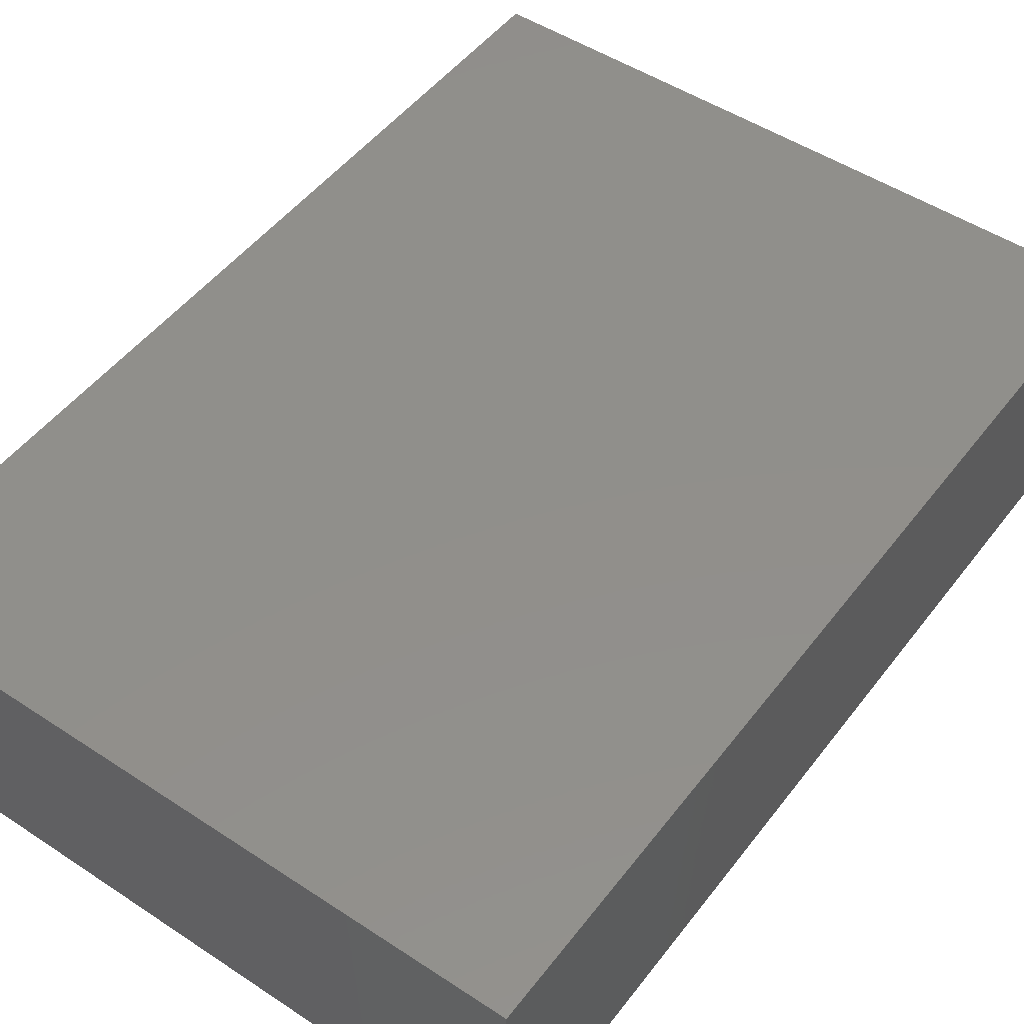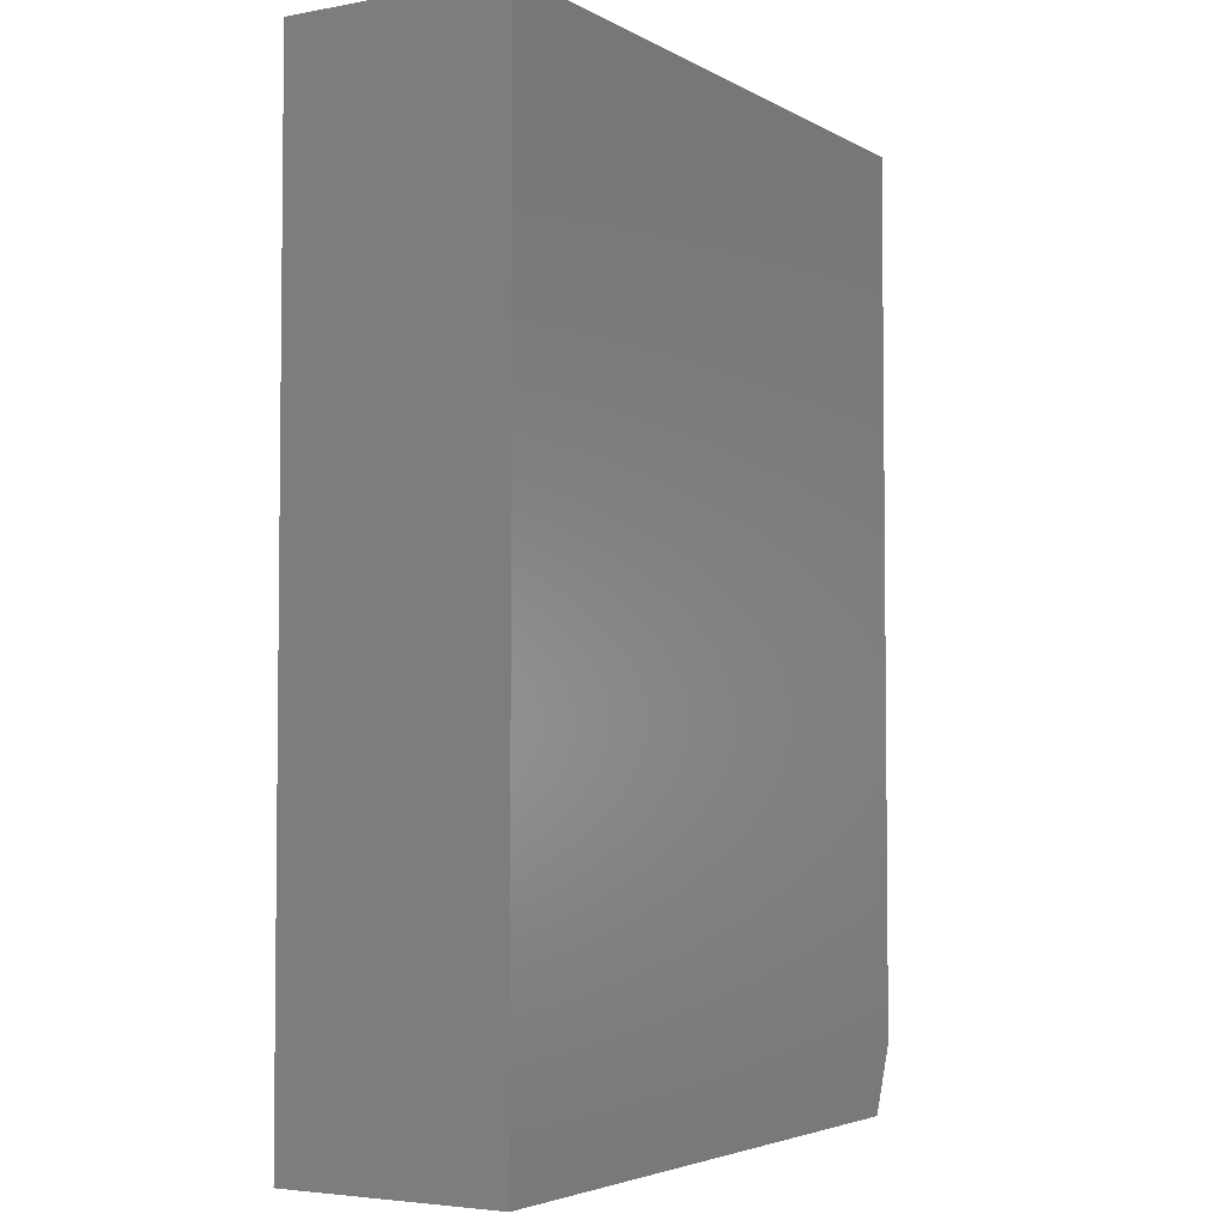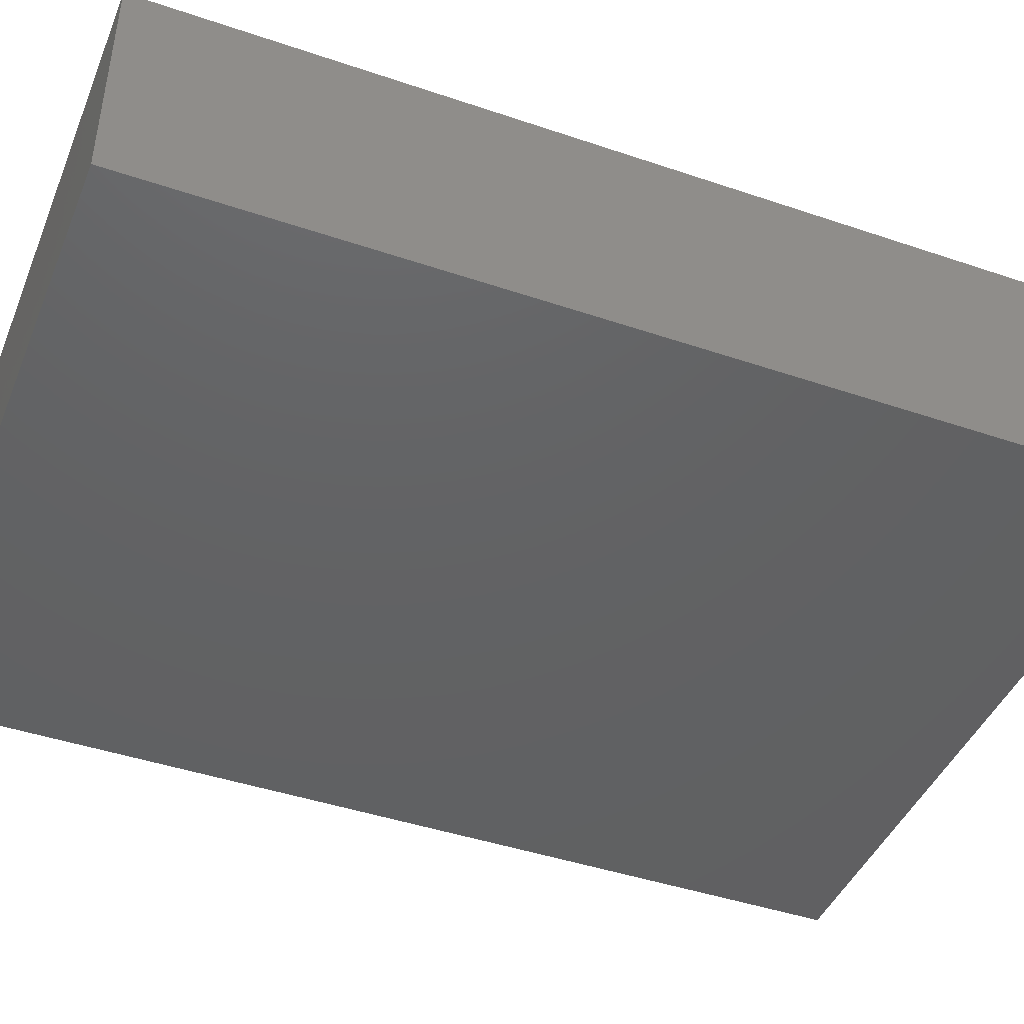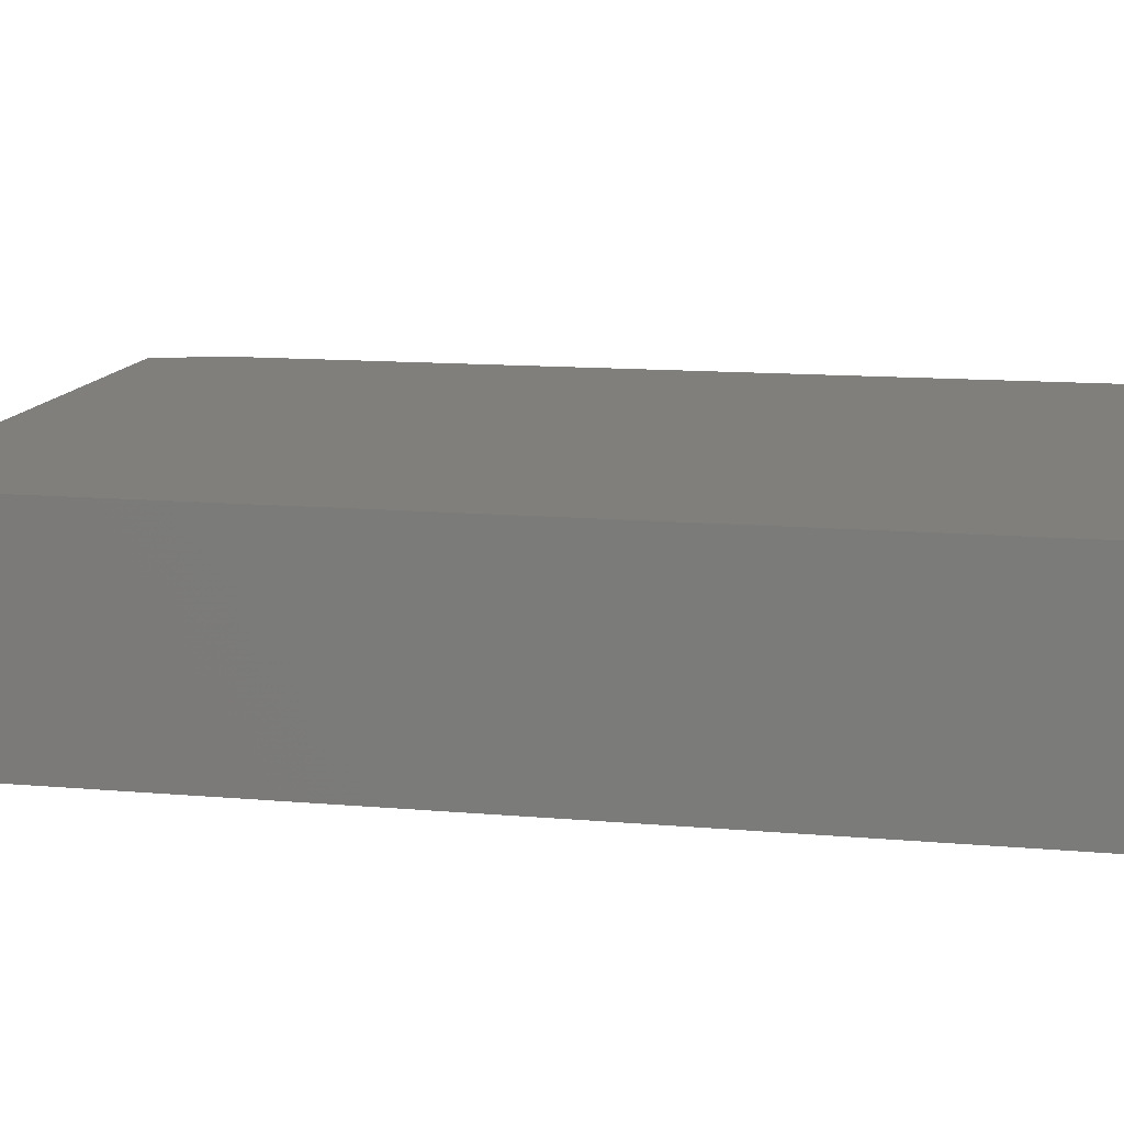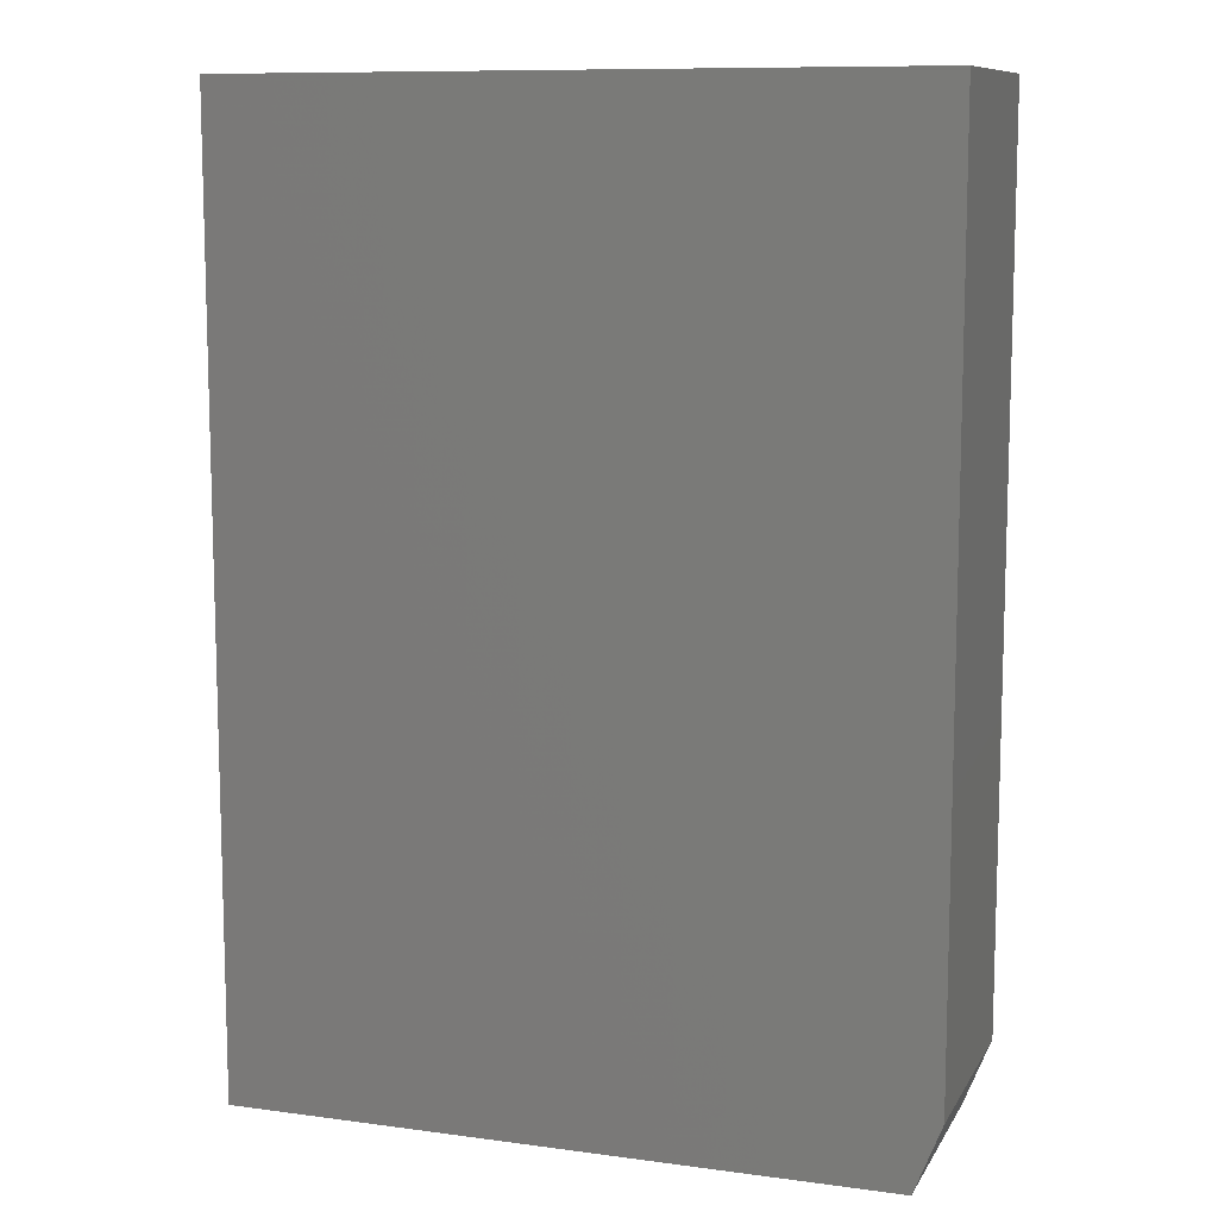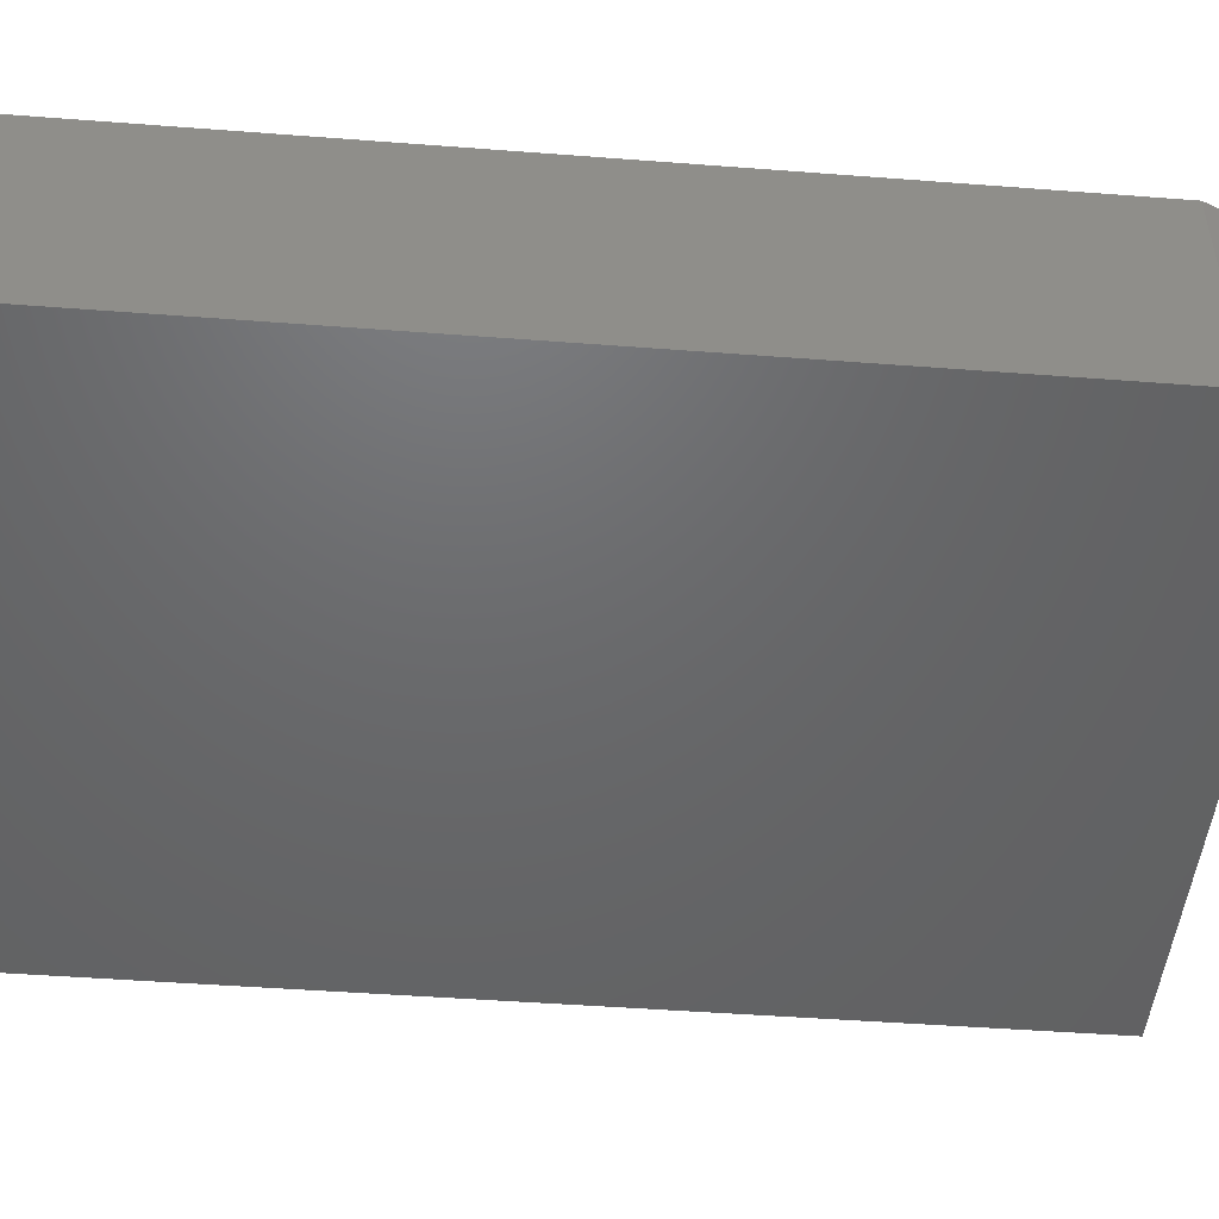
<metadata>
{"format":"stl","ext":"stl","renderer":"f3d","projection":"perspective","resolution":1024,"background":"white","views":[{"elev":49.8,"azim":-144.0,"up":"+Y"},{"elev":-3.9,"azim":-59.2,"up":"+Z"},{"elev":-44.0,"azim":68.3,"up":"+Y"},{"elev":12.9,"azim":-78.7,"up":"+Y"},{"elev":10.2,"azim":18.9,"up":"+Z"},{"elev":-47.7,"azim":85.1,"up":"+Y"}]}
</metadata>
<code>
# stl→obj: 10 verts, 16 faces
v 0.03289 -0.2578 0.5625
v -0.75 -0.2578 0.5625
v 0.03289 -0.2578 -0.4531
v -0.75 -0.2578 -0.5312
v 0.001645 -0.2578 -0.5312
v 0.001645 8.345e-17 -0.5312
v -0.75 0 -0.5312
v 0.03289 9.559e-17 -0.4531
v -0.75 1.214e-16 0.5625
v 0.03289 2.083e-16 0.5625
f 1 2 3
f 3 2 4
f 3 4 5
f 6 7 8
f 8 7 9
f 8 9 10
f 3 8 1
f 1 8 10
f 4 7 5
f 5 7 6
f 5 6 3
f 3 6 8
f 2 9 4
f 4 9 7
f 1 10 2
f 2 10 9

</code>
